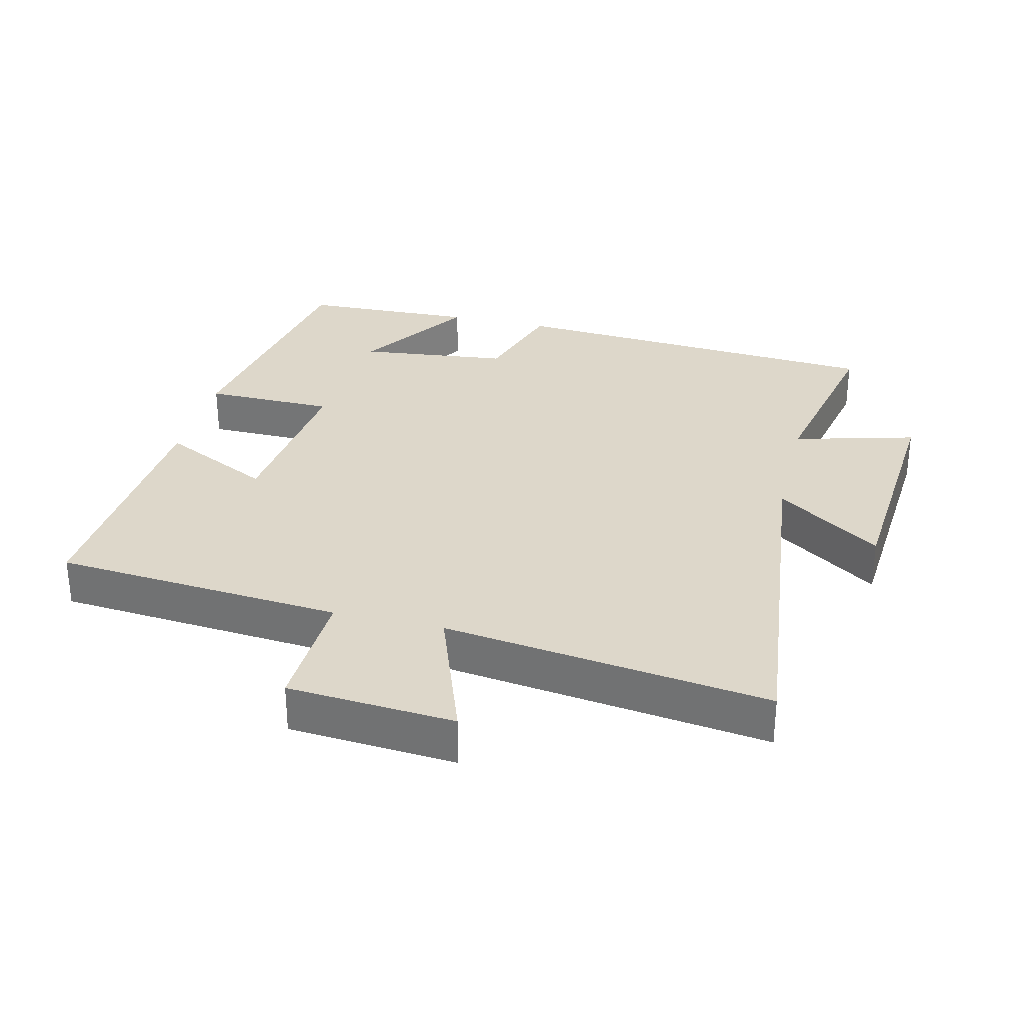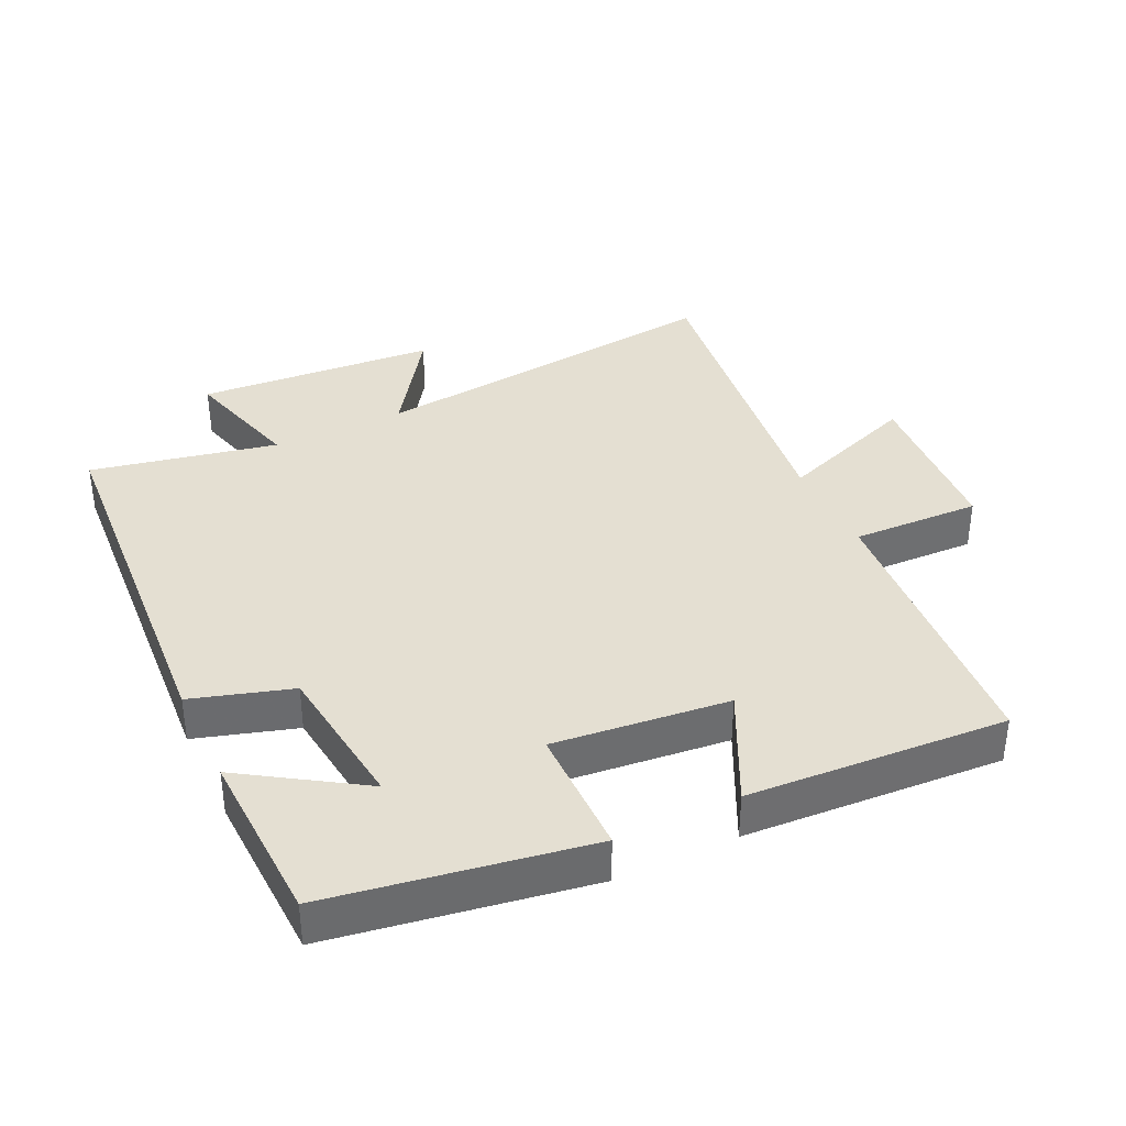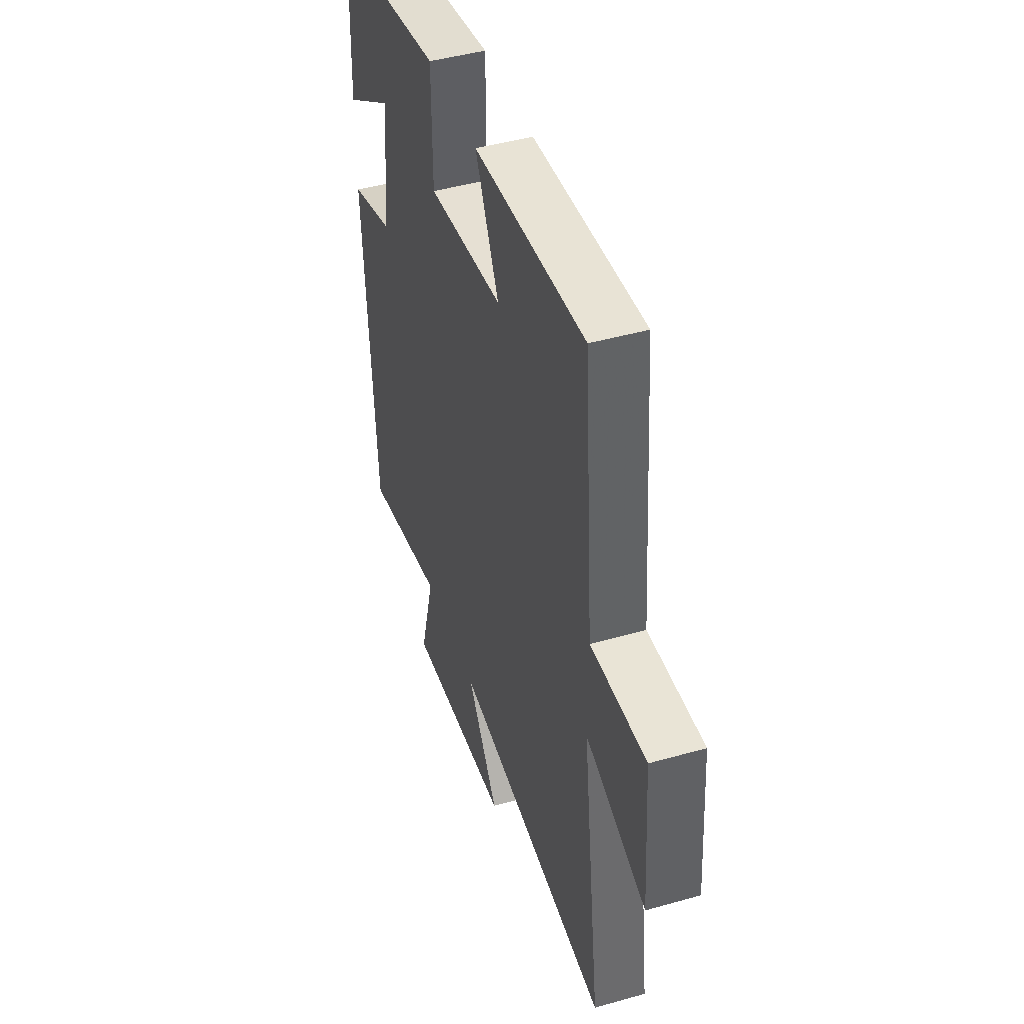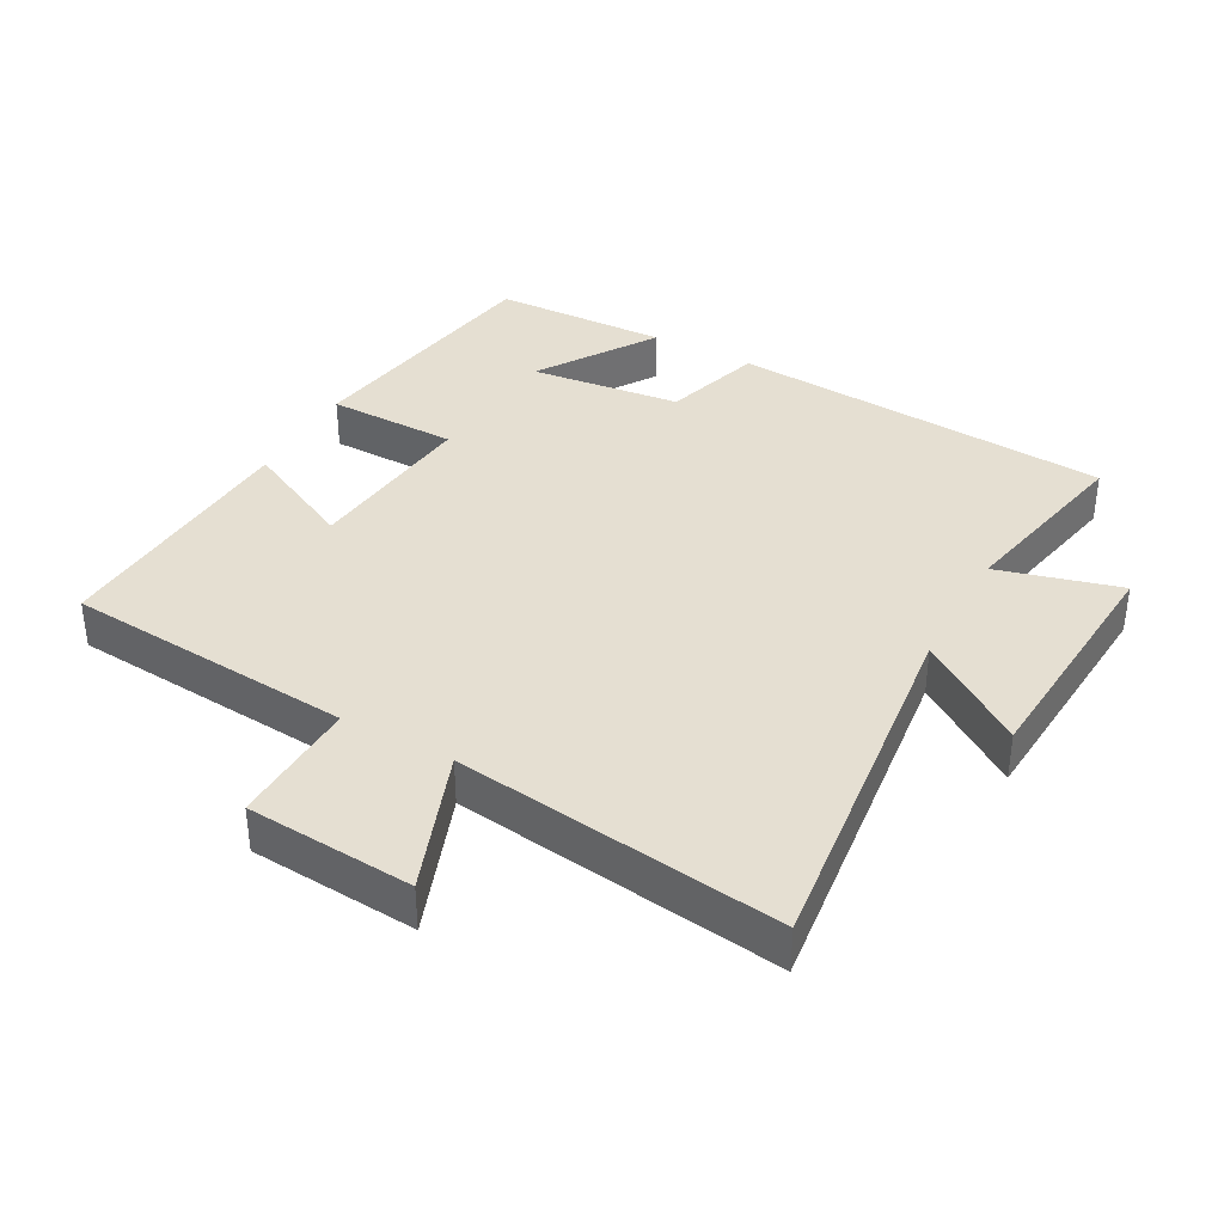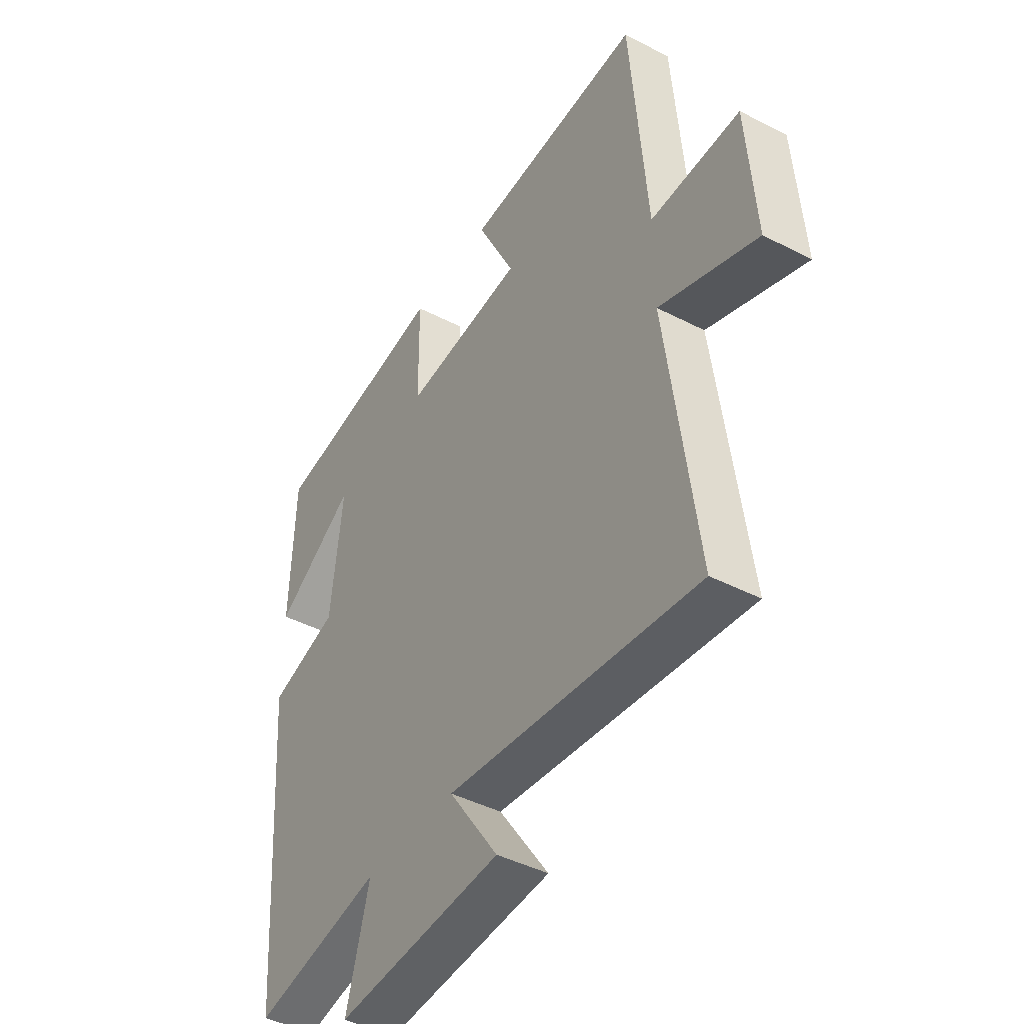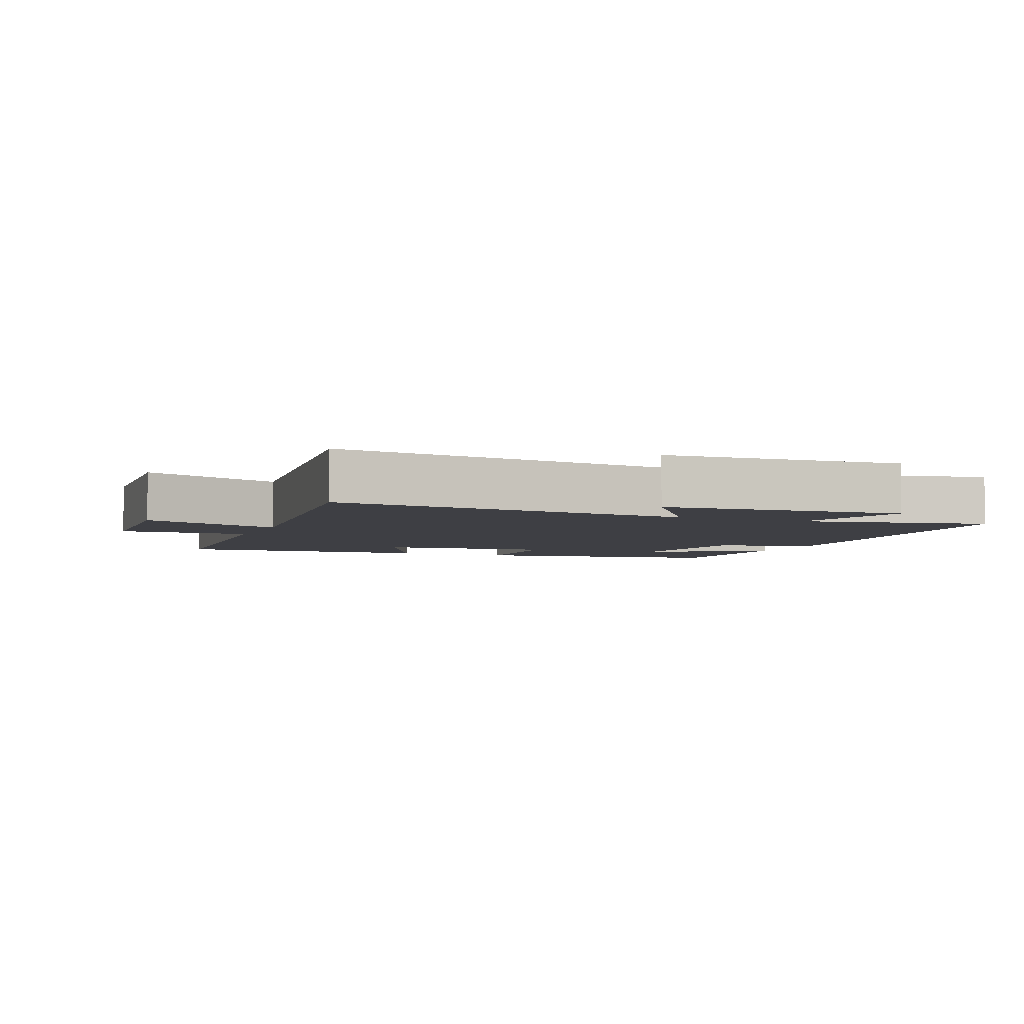
<metadata>
{"format":"obj","ext":"obj","renderer":"f3d","projection":"perspective","resolution":1024,"background":"white","views":[{"elev":30.9,"azim":103.7,"up":"+Y"},{"elev":37.0,"azim":-25.6,"up":"+Y"},{"elev":45.1,"azim":71.8,"up":"+Z"},{"elev":37.3,"azim":118.6,"up":"+Y"},{"elev":-43.5,"azim":58.6,"up":"+Z"},{"elev":-4.4,"azim":157.4,"up":"+Y"}]}
</metadata>
<code>
v 0.564 0.07 -0.562
v 0.021 0.07 -0.5
v 0.129 0.07 -0.657
v -0.231 0.07 -0.683
v -0.181 0.07 -0.5
v -0.46 0.07 -0.558
v -0.5 0.07 0.015
v -0.351 0.07 0.061
v -0.325 0.07 0.287
v -0.5 0.07 0.173
v -0.491 0.07 0.436
v -0.105 0.07 0.5
v -0.103 0.07 0.305
v 0.159 0.07 0.333
v 0.077 0.07 0.5
v 0.465 0.07 0.524
v 0.5 0.07 0.091
v 0.693 0.07 0.098
v 0.711 0.07 -0.152
v 0.5 0.07 -0.075
v 0.564 0 -0.562
v 0.021 0 -0.5
v 0.129 0 -0.657
v -0.231 0 -0.683
v -0.181 0 -0.5
v -0.46 0 -0.558
v -0.5 0 0.015
v -0.351 0 0.061
v -0.325 0 0.287
v -0.5 0 0.173
v -0.491 0 0.436
v -0.105 0 0.5
v -0.103 0 0.305
v 0.159 0 0.333
v 0.077 0 0.5
v 0.465 0 0.524
v 0.5 0 0.091
v 0.693 0 0.098
v 0.711 0 -0.152
v 0.5 0 -0.075
f 17 18 19 20
f 16 17 20
f 15 16 20
f 14 15 20
f 20 1 2
f 14 20 2
f 13 14 2
f 11 12 13
f 9 10 11
f 9 11 13
f 8 9 13 2
f 5 6 7 8
f 2 3 4 5
f 2 5 8
f 40 39 38 37
f 40 37 36
f 40 36 35
f 40 35 34
f 22 21 40
f 22 40 34
f 22 34 33
f 33 32 31
f 31 30 29
f 33 31 29
f 22 33 29 28
f 28 27 26 25
f 25 24 23 22
f 28 25 22
f 1 21 22 2
f 2 22 23 3
f 3 23 24 4
f 4 24 25 5
f 5 25 26 6
f 6 26 27 7
f 7 27 28 8
f 8 28 29 9
f 9 29 30 10
f 10 30 31 11
f 11 31 32 12
f 12 32 33 13
f 13 33 34 14
f 14 34 35 15
f 15 35 36 16
f 16 36 37 17
f 17 37 38 18
f 18 38 39 19
f 19 39 40 20
f 20 40 21 1

</code>
